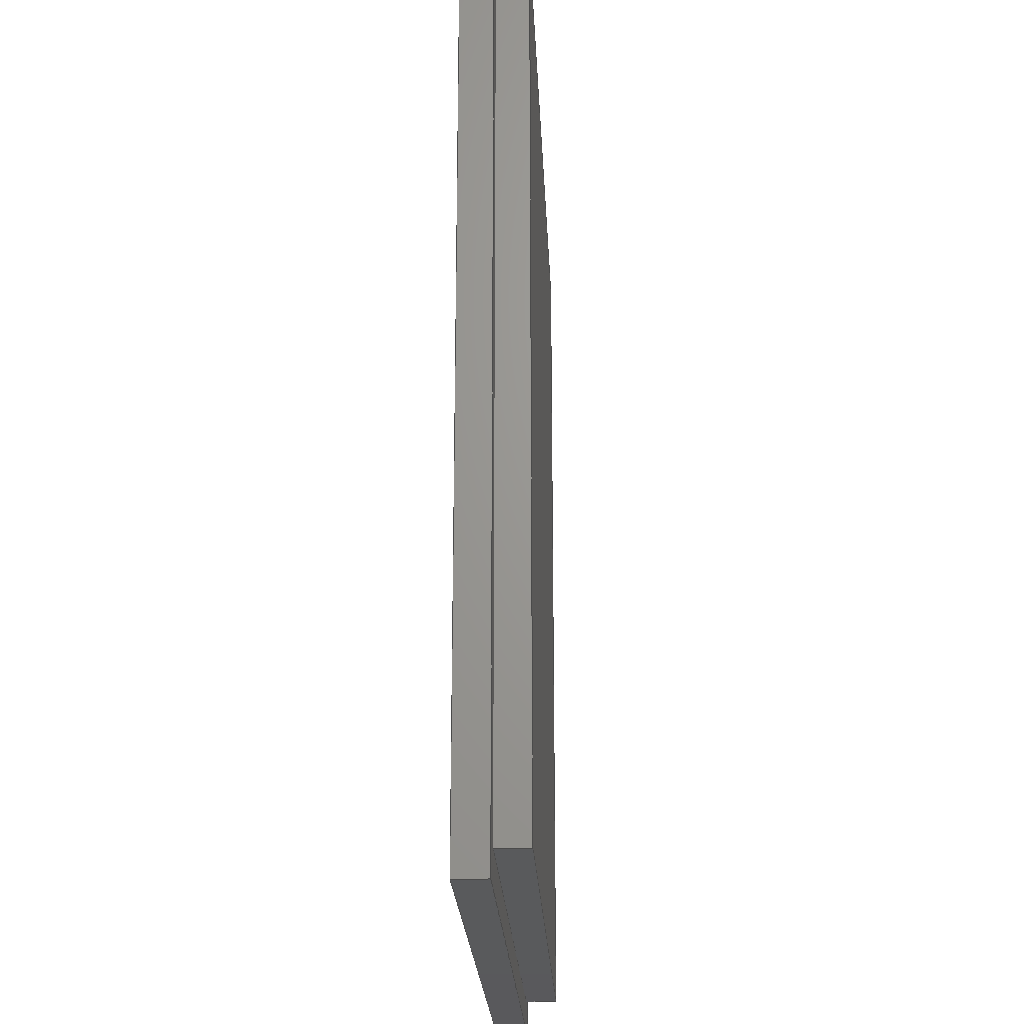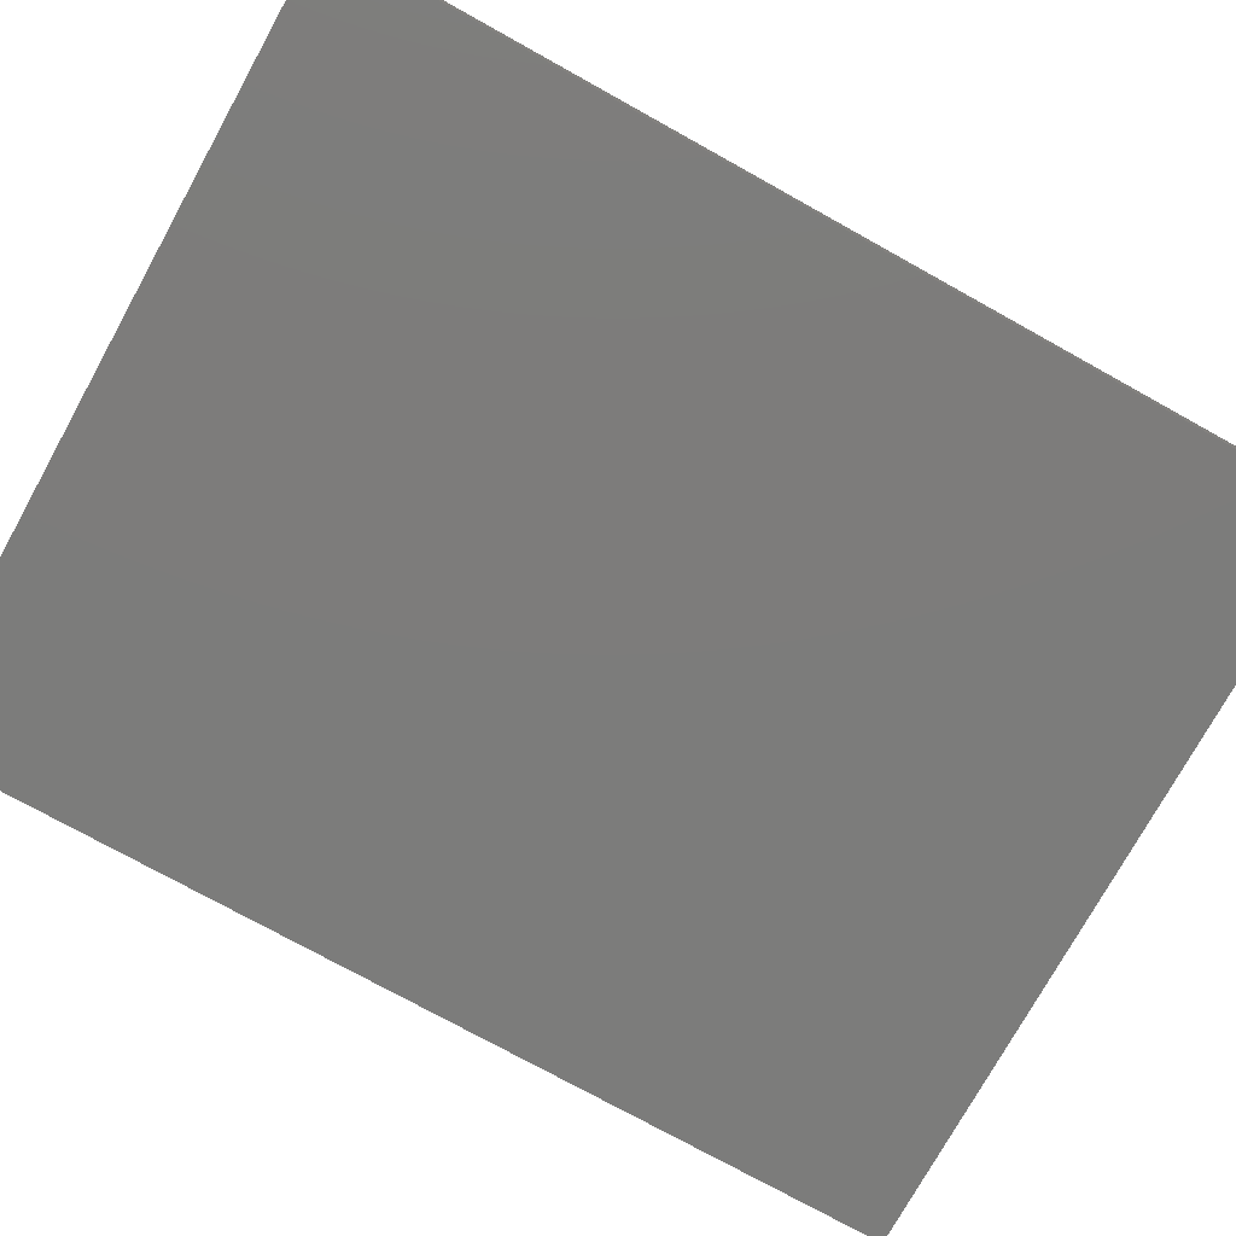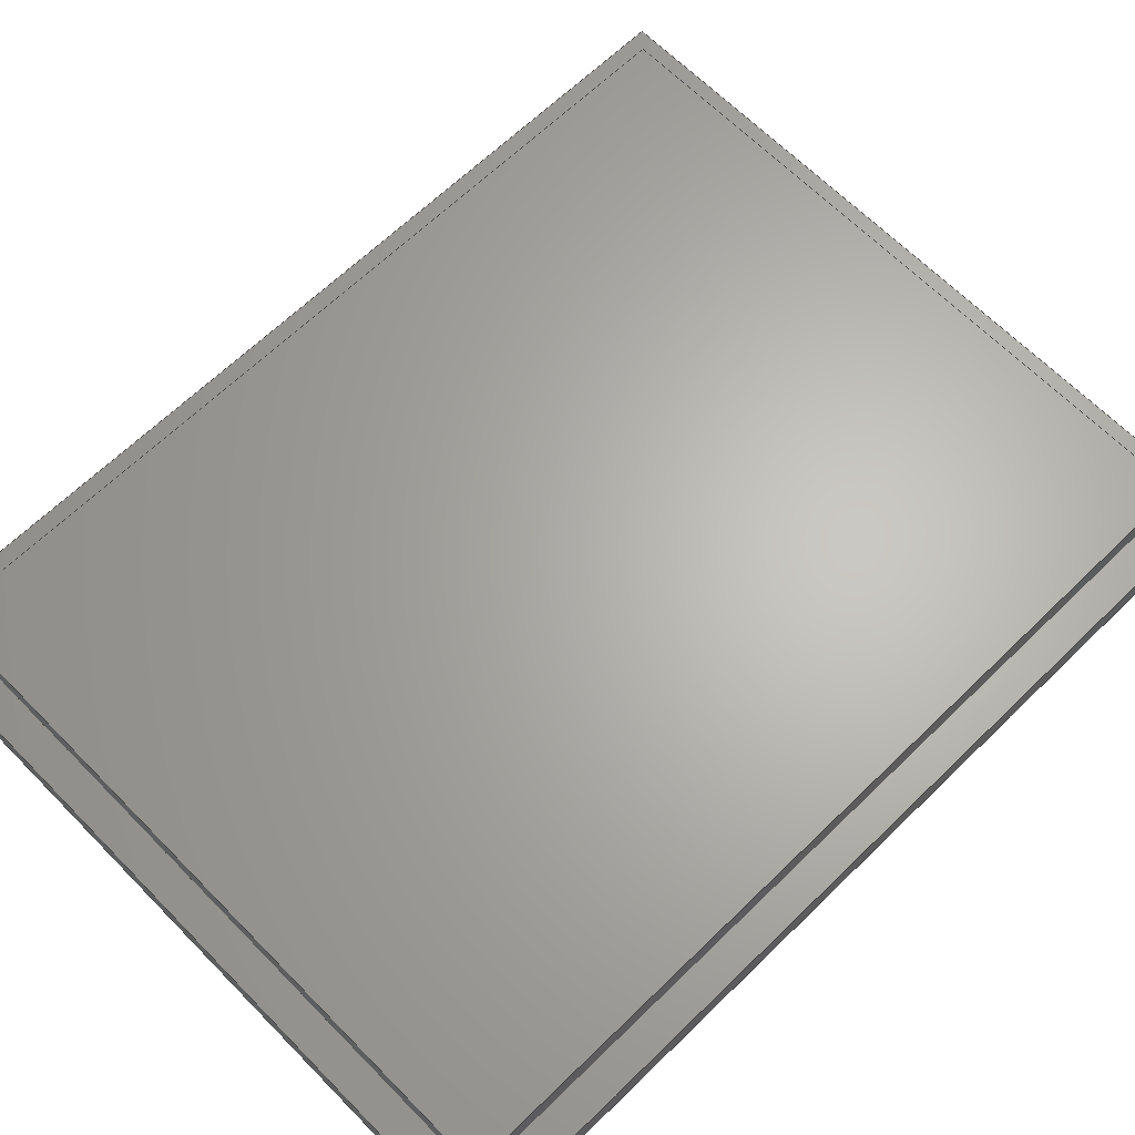
<metadata>
{"format":"step","ext":"step","renderer":"f3d","projection":"perspective","resolution":1024,"background":"white","views":[{"elev":-22.5,"azim":-87.4,"up":"+Y"},{"elev":-75.7,"azim":61.0,"up":"+Z"},{"elev":65.0,"azim":45.6,"up":"+Z"}]}
</metadata>
<code>
ISO-10303-21;
DATA;
#1=MECHANICAL_DESIGN_GEOMETRIC_PRESENTATION_REPRESENTATION('',(#8),#330);
#2=ITEM_DEFINED_TRANSFORMATION($,$,#206,#218);
#3=(
REPRESENTATION_RELATIONSHIP($,$,#341,#340)
REPRESENTATION_RELATIONSHIP_WITH_TRANSFORMATION(#2)
SHAPE_REPRESENTATION_RELATIONSHIP()
);
#4=CONTEXT_DEPENDENT_SHAPE_REPRESENTATION(#3,#339);
#5=NEXT_ASSEMBLY_USAGE_OCCURRENCE('cajon_bottom v3:1',
'cajon_bottom v3:1','cajon_bottom v3:1',#343,#344,'cajon_bottom v3:1');
#6=SHAPE_REPRESENTATION_RELATIONSHIP('SRR','None',#341,#7);
#7=ADVANCED_BREP_SHAPE_REPRESENTATION('',(#9),#329);
#8=STYLED_ITEM('',(#355),#9);
#9=MANIFOLD_SOLID_BREP('Body1',#192);
#10=FACE_BOUND('',#32,.T.);
#11=FACE_OUTER_BOUND('',#22,.T.);
#12=FACE_OUTER_BOUND('',#23,.T.);
#13=FACE_OUTER_BOUND('',#24,.T.);
#14=FACE_OUTER_BOUND('',#25,.T.);
#15=FACE_OUTER_BOUND('',#26,.T.);
#16=FACE_OUTER_BOUND('',#27,.T.);
#17=FACE_OUTER_BOUND('',#28,.T.);
#18=FACE_OUTER_BOUND('',#29,.T.);
#19=FACE_OUTER_BOUND('',#30,.T.);
#20=FACE_OUTER_BOUND('',#31,.T.);
#21=FACE_OUTER_BOUND('',#33,.T.);
#22=EDGE_LOOP('',(#122,#123,#124,#125));
#23=EDGE_LOOP('',(#126,#127,#128,#129));
#24=EDGE_LOOP('',(#130,#131,#132,#133));
#25=EDGE_LOOP('',(#134,#135,#136,#137));
#26=EDGE_LOOP('',(#138,#139,#140,#141));
#27=EDGE_LOOP('',(#142,#143,#144,#145));
#28=EDGE_LOOP('',(#146,#147,#148,#149));
#29=EDGE_LOOP('',(#150,#151,#152,#153));
#30=EDGE_LOOP('',(#154,#155,#156,#157));
#31=EDGE_LOOP('',(#158,#159,#160,#161));
#32=EDGE_LOOP('',(#162,#163,#164,#165));
#33=EDGE_LOOP('',(#166,#167,#168,#169));
#34=LINE('',#276,#58);
#35=LINE('',#278,#59);
#36=LINE('',#280,#60);
#37=LINE('',#281,#61);
#38=LINE('',#284,#62);
#39=LINE('',#286,#63);
#40=LINE('',#287,#64);
#41=LINE('',#290,#65);
#42=LINE('',#292,#66);
#43=LINE('',#293,#67);
#44=LINE('',#295,#68);
#45=LINE('',#296,#69);
#46=LINE('',#301,#70);
#47=LINE('',#303,#71);
#48=LINE('',#305,#72);
#49=LINE('',#306,#73);
#50=LINE('',#309,#74);
#51=LINE('',#311,#75);
#52=LINE('',#312,#76);
#53=LINE('',#315,#77);
#54=LINE('',#317,#78);
#55=LINE('',#318,#79);
#56=LINE('',#320,#80);
#57=LINE('',#321,#81);
#58=VECTOR('',#225,10);
#59=VECTOR('',#226,10);
#60=VECTOR('',#227,10);
#61=VECTOR('',#228,10);
#62=VECTOR('',#231,10);
#63=VECTOR('',#232,10);
#64=VECTOR('',#233,10);
#65=VECTOR('',#236,10);
#66=VECTOR('',#237,10);
#67=VECTOR('',#238,10);
#68=VECTOR('',#241,10);
#69=VECTOR('',#242,10);
#70=VECTOR('',#247,10);
#71=VECTOR('',#248,10);
#72=VECTOR('',#249,10);
#73=VECTOR('',#250,10);
#74=VECTOR('',#253,10);
#75=VECTOR('',#254,10);
#76=VECTOR('',#255,10);
#77=VECTOR('',#258,10);
#78=VECTOR('',#259,10);
#79=VECTOR('',#260,10);
#80=VECTOR('',#263,10);
#81=VECTOR('',#264,10);
#82=VERTEX_POINT('',#274);
#83=VERTEX_POINT('',#275);
#84=VERTEX_POINT('',#277);
#85=VERTEX_POINT('',#279);
#86=VERTEX_POINT('',#283);
#87=VERTEX_POINT('',#285);
#88=VERTEX_POINT('',#289);
#89=VERTEX_POINT('',#291);
#90=VERTEX_POINT('',#299);
#91=VERTEX_POINT('',#300);
#92=VERTEX_POINT('',#302);
#93=VERTEX_POINT('',#304);
#94=VERTEX_POINT('',#308);
#95=VERTEX_POINT('',#310);
#96=VERTEX_POINT('',#314);
#97=VERTEX_POINT('',#316);
#98=EDGE_CURVE('',#82,#83,#34,.T.);
#99=EDGE_CURVE('',#82,#84,#35,.T.);
#100=EDGE_CURVE('',#85,#84,#36,.T.);
#101=EDGE_CURVE('',#83,#85,#37,.T.);
#102=EDGE_CURVE('',#83,#86,#38,.T.);
#103=EDGE_CURVE('',#87,#85,#39,.T.);
#104=EDGE_CURVE('',#86,#87,#40,.T.);
#105=EDGE_CURVE('',#86,#88,#41,.T.);
#106=EDGE_CURVE('',#89,#87,#42,.T.);
#107=EDGE_CURVE('',#88,#89,#43,.T.);
#108=EDGE_CURVE('',#88,#82,#44,.T.);
#109=EDGE_CURVE('',#84,#89,#45,.T.);
#110=EDGE_CURVE('',#90,#91,#46,.T.);
#111=EDGE_CURVE('',#90,#92,#47,.T.);
#112=EDGE_CURVE('',#93,#92,#48,.T.);
#113=EDGE_CURVE('',#91,#93,#49,.T.);
#114=EDGE_CURVE('',#91,#94,#50,.T.);
#115=EDGE_CURVE('',#95,#93,#51,.T.);
#116=EDGE_CURVE('',#94,#95,#52,.T.);
#117=EDGE_CURVE('',#94,#96,#53,.T.);
#118=EDGE_CURVE('',#97,#95,#54,.T.);
#119=EDGE_CURVE('',#96,#97,#55,.T.);
#120=EDGE_CURVE('',#90,#96,#56,.T.);
#121=EDGE_CURVE('',#92,#97,#57,.T.);
#122=ORIENTED_EDGE('',*,*,#98,.F.);
#123=ORIENTED_EDGE('',*,*,#99,.T.);
#124=ORIENTED_EDGE('',*,*,#100,.F.);
#125=ORIENTED_EDGE('',*,*,#101,.F.);
#126=ORIENTED_EDGE('',*,*,#102,.F.);
#127=ORIENTED_EDGE('',*,*,#101,.T.);
#128=ORIENTED_EDGE('',*,*,#103,.F.);
#129=ORIENTED_EDGE('',*,*,#104,.F.);
#130=ORIENTED_EDGE('',*,*,#105,.F.);
#131=ORIENTED_EDGE('',*,*,#104,.T.);
#132=ORIENTED_EDGE('',*,*,#106,.F.);
#133=ORIENTED_EDGE('',*,*,#107,.F.);
#134=ORIENTED_EDGE('',*,*,#108,.F.);
#135=ORIENTED_EDGE('',*,*,#107,.T.);
#136=ORIENTED_EDGE('',*,*,#109,.F.);
#137=ORIENTED_EDGE('',*,*,#99,.F.);
#138=ORIENTED_EDGE('',*,*,#109,.T.);
#139=ORIENTED_EDGE('',*,*,#106,.T.);
#140=ORIENTED_EDGE('',*,*,#103,.T.);
#141=ORIENTED_EDGE('',*,*,#100,.T.);
#142=ORIENTED_EDGE('',*,*,#110,.F.);
#143=ORIENTED_EDGE('',*,*,#111,.T.);
#144=ORIENTED_EDGE('',*,*,#112,.F.);
#145=ORIENTED_EDGE('',*,*,#113,.F.);
#146=ORIENTED_EDGE('',*,*,#114,.F.);
#147=ORIENTED_EDGE('',*,*,#113,.T.);
#148=ORIENTED_EDGE('',*,*,#115,.F.);
#149=ORIENTED_EDGE('',*,*,#116,.F.);
#150=ORIENTED_EDGE('',*,*,#117,.F.);
#151=ORIENTED_EDGE('',*,*,#116,.T.);
#152=ORIENTED_EDGE('',*,*,#118,.F.);
#153=ORIENTED_EDGE('',*,*,#119,.F.);
#154=ORIENTED_EDGE('',*,*,#120,.T.);
#155=ORIENTED_EDGE('',*,*,#119,.T.);
#156=ORIENTED_EDGE('',*,*,#121,.F.);
#157=ORIENTED_EDGE('',*,*,#111,.F.);
#158=ORIENTED_EDGE('',*,*,#121,.T.);
#159=ORIENTED_EDGE('',*,*,#118,.T.);
#160=ORIENTED_EDGE('',*,*,#115,.T.);
#161=ORIENTED_EDGE('',*,*,#112,.T.);
#162=ORIENTED_EDGE('',*,*,#98,.T.);
#163=ORIENTED_EDGE('',*,*,#102,.T.);
#164=ORIENTED_EDGE('',*,*,#105,.T.);
#165=ORIENTED_EDGE('',*,*,#108,.T.);
#166=ORIENTED_EDGE('',*,*,#120,.F.);
#167=ORIENTED_EDGE('',*,*,#110,.T.);
#168=ORIENTED_EDGE('',*,*,#114,.T.);
#169=ORIENTED_EDGE('',*,*,#117,.T.);
#170=PLANE('',#207);
#171=PLANE('',#208);
#172=PLANE('',#209);
#173=PLANE('',#210);
#174=PLANE('',#211);
#175=PLANE('',#212);
#176=PLANE('',#213);
#177=PLANE('',#214);
#178=PLANE('',#215);
#179=PLANE('',#216);
#180=PLANE('',#217);
#181=ADVANCED_FACE('',(#11),#170,.T.);
#182=ADVANCED_FACE('',(#12),#171,.T.);
#183=ADVANCED_FACE('',(#13),#172,.T.);
#184=ADVANCED_FACE('',(#14),#173,.T.);
#185=ADVANCED_FACE('',(#15),#174,.T.);
#186=ADVANCED_FACE('',(#16),#175,.T.);
#187=ADVANCED_FACE('',(#17),#176,.T.);
#188=ADVANCED_FACE('',(#18),#177,.T.);
#189=ADVANCED_FACE('',(#19),#178,.T.);
#190=ADVANCED_FACE('',(#20,#10),#179,.T.);
#191=ADVANCED_FACE('',(#21),#180,.F.);
#192=CLOSED_SHELL('',(#181,#182,#183,#184,#185,#186,#187,#188,#189,#190,
#191));
#193=DERIVED_UNIT_ELEMENT(#195,1);
#194=DERIVED_UNIT_ELEMENT(#332,-3);
#195=(
MASS_UNIT()
NAMED_UNIT(*)
SI_UNIT(.KILO.,.GRAM.)
);
#196=DERIVED_UNIT((#193,#194));
#197=MEASURE_REPRESENTATION_ITEM('density measure',
POSITIVE_RATIO_MEASURE(952),#196);
#198=PROPERTY_DEFINITION_REPRESENTATION(#203,#200);
#199=PROPERTY_DEFINITION_REPRESENTATION(#204,#201);
#200=REPRESENTATION('material name',(#202),#329);
#201=REPRESENTATION('density',(#197),#329);
#202=DESCRIPTIVE_REPRESENTATION_ITEM('Plastic, Opaque White',
'Plastic, Opaque White');
#203=PROPERTY_DEFINITION('material property','material name',#344);
#204=PROPERTY_DEFINITION('material property','density of part',#344);
#205=AXIS2_PLACEMENT_3D('',#271,#219,#220);
#206=AXIS2_PLACEMENT_3D('',#272,#221,#222);
#207=AXIS2_PLACEMENT_3D('',#273,#223,#224);
#208=AXIS2_PLACEMENT_3D('',#282,#229,#230);
#209=AXIS2_PLACEMENT_3D('',#288,#234,#235);
#210=AXIS2_PLACEMENT_3D('',#294,#239,#240);
#211=AXIS2_PLACEMENT_3D('',#297,#243,#244);
#212=AXIS2_PLACEMENT_3D('',#298,#245,#246);
#213=AXIS2_PLACEMENT_3D('',#307,#251,#252);
#214=AXIS2_PLACEMENT_3D('',#313,#256,#257);
#215=AXIS2_PLACEMENT_3D('',#319,#261,#262);
#216=AXIS2_PLACEMENT_3D('',#322,#265,#266);
#217=AXIS2_PLACEMENT_3D('',#323,#267,#268);
#218=AXIS2_PLACEMENT_3D('',#324,#269,#270);
#219=DIRECTION('axis',(0,0,1));
#220=DIRECTION('refdir',(1,0,0));
#221=DIRECTION('axis',(0,0,1));
#222=DIRECTION('refdir',(1,0,0));
#223=DIRECTION('center_axis',(1,0,0));
#224=DIRECTION('ref_axis',(0,-1,0));
#225=DIRECTION('',(0,1,0));
#226=DIRECTION('',(0,0,-1));
#227=DIRECTION('',(0,-1,0));
#228=DIRECTION('',(0,0,-1));
#229=DIRECTION('center_axis',(0,1,0));
#230=DIRECTION('ref_axis',(1,0,0));
#231=DIRECTION('',(-1,0,0));
#232=DIRECTION('',(1,0,0));
#233=DIRECTION('',(0,0,-1));
#234=DIRECTION('center_axis',(-1,0,0));
#235=DIRECTION('ref_axis',(0,1,0));
#236=DIRECTION('',(0,-1,0));
#237=DIRECTION('',(0,1,0));
#238=DIRECTION('',(0,0,-1));
#239=DIRECTION('center_axis',(0,-1,0));
#240=DIRECTION('ref_axis',(-1,0,0));
#241=DIRECTION('',(1,0,0));
#242=DIRECTION('',(-1,0,0));
#243=DIRECTION('center_axis',(0,0,-1));
#244=DIRECTION('ref_axis',(-1,0,0));
#245=DIRECTION('center_axis',(-1,0,0));
#246=DIRECTION('ref_axis',(0,1,0));
#247=DIRECTION('',(0,-1,0));
#248=DIRECTION('',(0,0,-1));
#249=DIRECTION('',(0,1,0));
#250=DIRECTION('',(0,0,-1));
#251=DIRECTION('center_axis',(0,-1,0));
#252=DIRECTION('ref_axis',(-1,0,0));
#253=DIRECTION('',(1,0,0));
#254=DIRECTION('',(-1,0,0));
#255=DIRECTION('',(0,0,-1));
#256=DIRECTION('center_axis',(1,0,0));
#257=DIRECTION('ref_axis',(0,-1,0));
#258=DIRECTION('',(0,1,0));
#259=DIRECTION('',(0,-1,0));
#260=DIRECTION('',(0,0,-1));
#261=DIRECTION('center_axis',(0,1,0));
#262=DIRECTION('ref_axis',(1,0,0));
#263=DIRECTION('',(1,0,0));
#264=DIRECTION('',(1,0,0));
#265=DIRECTION('center_axis',(0,0,-1));
#266=DIRECTION('ref_axis',(-1,0,0));
#267=DIRECTION('center_axis',(0,0,-1));
#268=DIRECTION('ref_axis',(1,0,0));
#269=DIRECTION('',(0,-1.517e-14,-1));
#270=DIRECTION('',(1,0,0));
#271=CARTESIAN_POINT('',(0,0,0));
#272=CARTESIAN_POINT('',(0,0,0));
#273=CARTESIAN_POINT('Origin',(-37,60,-62));
#274=CARTESIAN_POINT('',(-37,-102,-62));
#275=CARTESIAN_POINT('',(-37,60,-62));
#276=CARTESIAN_POINT('',(-37,19.5,-62));
#277=CARTESIAN_POINT('',(-37,-102,-68));
#278=CARTESIAN_POINT('',(-37,-102,-62));
#279=CARTESIAN_POINT('',(-37,60,-68));
#280=CARTESIAN_POINT('',(-37,-102,-68));
#281=CARTESIAN_POINT('',(-37,60,-62));
#282=CARTESIAN_POINT('Origin',(-163,60,-62));
#283=CARTESIAN_POINT('',(-163,60,-62));
#284=CARTESIAN_POINT('',(-131.5,60,-62));
#285=CARTESIAN_POINT('',(-163,60,-68));
#286=CARTESIAN_POINT('',(-25,60,-68));
#287=CARTESIAN_POINT('',(-163,60,-62));
#288=CARTESIAN_POINT('Origin',(-163,-102,-62));
#289=CARTESIAN_POINT('',(-163,-102,-62));
#290=CARTESIAN_POINT('',(-163,-61.5,-62));
#291=CARTESIAN_POINT('',(-163,-102,-68));
#292=CARTESIAN_POINT('',(-163,60,-68));
#293=CARTESIAN_POINT('',(-163,-102,-62));
#294=CARTESIAN_POINT('Origin',(-37,-102,-62));
#295=CARTESIAN_POINT('',(-68.5,-102,-62));
#296=CARTESIAN_POINT('',(-175,-102,-68));
#297=CARTESIAN_POINT('Origin',(-100,-21,-68));
#298=CARTESIAN_POINT('Origin',(-169,-108,-56));
#299=CARTESIAN_POINT('',(-169,66,-56));
#300=CARTESIAN_POINT('',(-169,-108,-56));
#301=CARTESIAN_POINT('',(-169,66,-56));
#302=CARTESIAN_POINT('',(-169,66,-62));
#303=CARTESIAN_POINT('',(-169,66,-56));
#304=CARTESIAN_POINT('',(-169,-108,-62));
#305=CARTESIAN_POINT('',(-169,66,-62));
#306=CARTESIAN_POINT('',(-169,-108,-56));
#307=CARTESIAN_POINT('Origin',(-31,-108,-56));
#308=CARTESIAN_POINT('',(-31,-108,-56));
#309=CARTESIAN_POINT('',(-169,-108,-56));
#310=CARTESIAN_POINT('',(-31,-108,-62));
#311=CARTESIAN_POINT('',(-169,-108,-62));
#312=CARTESIAN_POINT('',(-31,-108,-56));
#313=CARTESIAN_POINT('Origin',(-31,66,-56));
#314=CARTESIAN_POINT('',(-31,66,-56));
#315=CARTESIAN_POINT('',(-31,-108,-56));
#316=CARTESIAN_POINT('',(-31,66,-62));
#317=CARTESIAN_POINT('',(-31,-108,-62));
#318=CARTESIAN_POINT('',(-31,66,-56));
#319=CARTESIAN_POINT('Origin',(-169,66,-56));
#320=CARTESIAN_POINT('',(-169,66,-56));
#321=CARTESIAN_POINT('',(-169,66,-62));
#322=CARTESIAN_POINT('Origin',(-100,-21,-62));
#323=CARTESIAN_POINT('Origin',(-100,-21,-56));
#324=CARTESIAN_POINT('',(-15.6,-42,-90.01));
#325=UNCERTAINTY_MEASURE_WITH_UNIT(LENGTH_MEASURE(0.01),#331,
'DISTANCE_ACCURACY_VALUE',
'Maximum model space distance between geometric entities at asserted c
onnectivities');
#326=UNCERTAINTY_MEASURE_WITH_UNIT(LENGTH_MEASURE(0.01),#331,
'DISTANCE_ACCURACY_VALUE',
'Maximum model space distance between geometric entities at asserted c
onnectivities');
#327=UNCERTAINTY_MEASURE_WITH_UNIT(LENGTH_MEASURE(0.01),#331,
'DISTANCE_ACCURACY_VALUE',
'Maximum model space distance between geometric entities at asserted c
onnectivities');
#328=(
GEOMETRIC_REPRESENTATION_CONTEXT(3)
GLOBAL_UNCERTAINTY_ASSIGNED_CONTEXT((#325))
GLOBAL_UNIT_ASSIGNED_CONTEXT((#331,#333,#334))
REPRESENTATION_CONTEXT('','3D')
);
#329=(
GEOMETRIC_REPRESENTATION_CONTEXT(3)
GLOBAL_UNCERTAINTY_ASSIGNED_CONTEXT((#326))
GLOBAL_UNIT_ASSIGNED_CONTEXT((#331,#333,#334))
REPRESENTATION_CONTEXT('','3D')
);
#330=(
GEOMETRIC_REPRESENTATION_CONTEXT(3)
GLOBAL_UNCERTAINTY_ASSIGNED_CONTEXT((#327))
GLOBAL_UNIT_ASSIGNED_CONTEXT((#331,#333,#334))
REPRESENTATION_CONTEXT('','3D')
);
#331=(
LENGTH_UNIT()
NAMED_UNIT(*)
SI_UNIT(.MILLI.,.METRE.)
);
#332=(
LENGTH_UNIT()
NAMED_UNIT(*)
SI_UNIT($,.METRE.)
);
#333=(
NAMED_UNIT(*)
PLANE_ANGLE_UNIT()
SI_UNIT($,.RADIAN.)
);
#334=(
NAMED_UNIT(*)
SI_UNIT($,.STERADIAN.)
SOLID_ANGLE_UNIT()
);
#335=SHAPE_DEFINITION_REPRESENTATION(#337,#340);
#336=SHAPE_DEFINITION_REPRESENTATION(#338,#341);
#337=PRODUCT_DEFINITION_SHAPE('',$,#343);
#338=PRODUCT_DEFINITION_SHAPE('',$,#344);
#339=PRODUCT_DEFINITION_SHAPE($,$,#5);
#340=SHAPE_REPRESENTATION('',(#205,#218),#328);
#341=SHAPE_REPRESENTATION('',(#206),#329);
#342=PRODUCT_DEFINITION_CONTEXT('part definition',#350,'design');
#343=PRODUCT_DEFINITION('corte caj\X\F3n 2','corte caj\X\F3n 2 v13',#345,
#342);
#344=PRODUCT_DEFINITION('cajon_bottom','cajon_bottom v3',#346,#342);
#345=PRODUCT_DEFINITION_FORMATION('',$,#352);
#346=PRODUCT_DEFINITION_FORMATION('',$,#353);
#347=PRODUCT_RELATED_PRODUCT_CATEGORY('corte caj\X\F3n 2 v13',
'corte caj\X\F3n 2 v13',(#352));
#348=PRODUCT_RELATED_PRODUCT_CATEGORY('cajon_bottom v3',
'cajon_bottom v3',(#353));
#349=APPLICATION_PROTOCOL_DEFINITION('international standard',
'automotive_design',2009,#350);
#350=APPLICATION_CONTEXT(
'Core Data for Automotive Mechanical Design Process');
#351=PRODUCT_CONTEXT('part definition',#350,'mechanical');
#352=PRODUCT('corte caj\X\F3n 2','corte caj\X\F3n 2 v13',$,(#351));
#353=PRODUCT('cajon_bottom','cajon_bottom v3',$,(#351));
#354=PRESENTATION_STYLE_ASSIGNMENT((#356));
#355=PRESENTATION_STYLE_ASSIGNMENT((#357));
#356=SURFACE_STYLE_USAGE(.BOTH.,#358);
#357=SURFACE_STYLE_USAGE(.BOTH.,#359);
#358=SURFACE_SIDE_STYLE('',(#360));
#359=SURFACE_SIDE_STYLE('',(#361));
#360=SURFACE_STYLE_FILL_AREA(#362);
#361=SURFACE_STYLE_FILL_AREA(#363);
#362=FILL_AREA_STYLE('Steel - Satin',(#364));
#363=FILL_AREA_STYLE('Plastic - Glossy (White)',(#365));
#364=FILL_AREA_STYLE_COLOUR('Steel - Satin',#366);
#365=FILL_AREA_STYLE_COLOUR('Plastic - Glossy (White)',#367);
#366=COLOUR_RGB('Steel - Satin',0.6275,0.6275,0.6275);
#367=COLOUR_RGB('Plastic - Glossy (White)',0.9647,0.9647,
0.9529);
ENDSEC;
END-ISO-10303-21;

</code>
